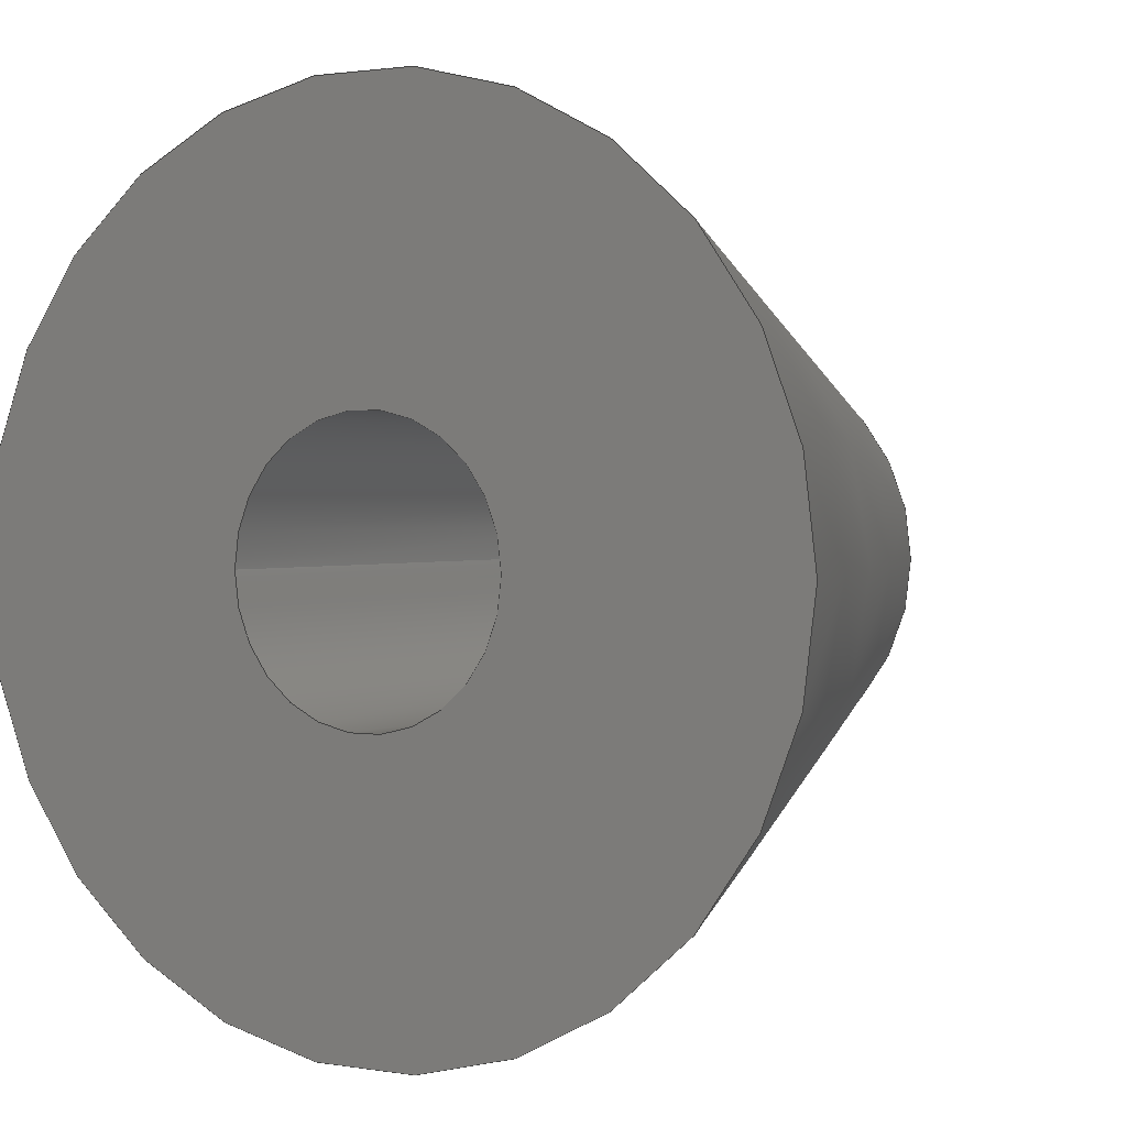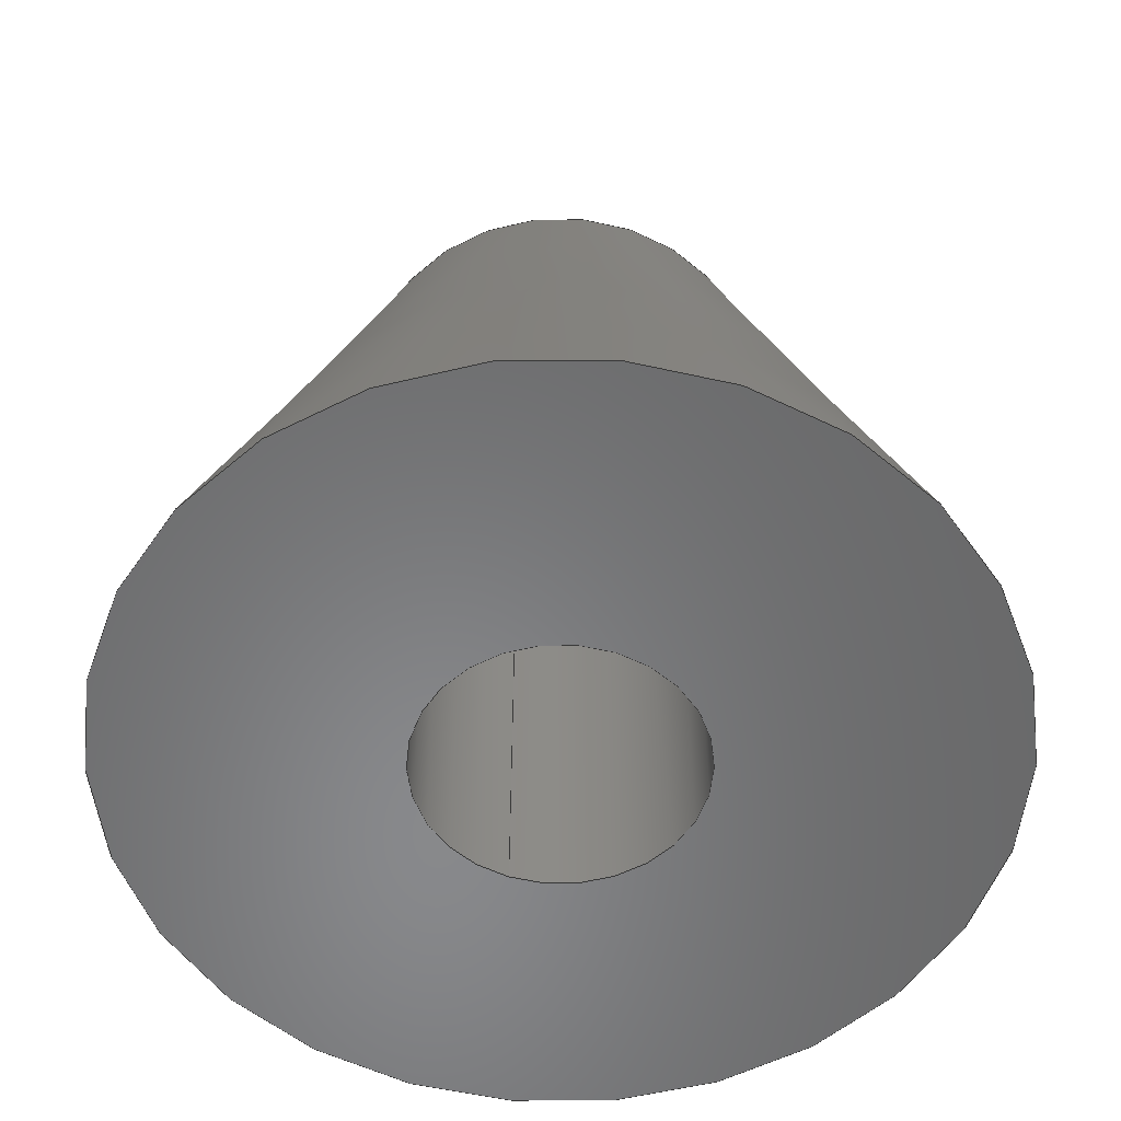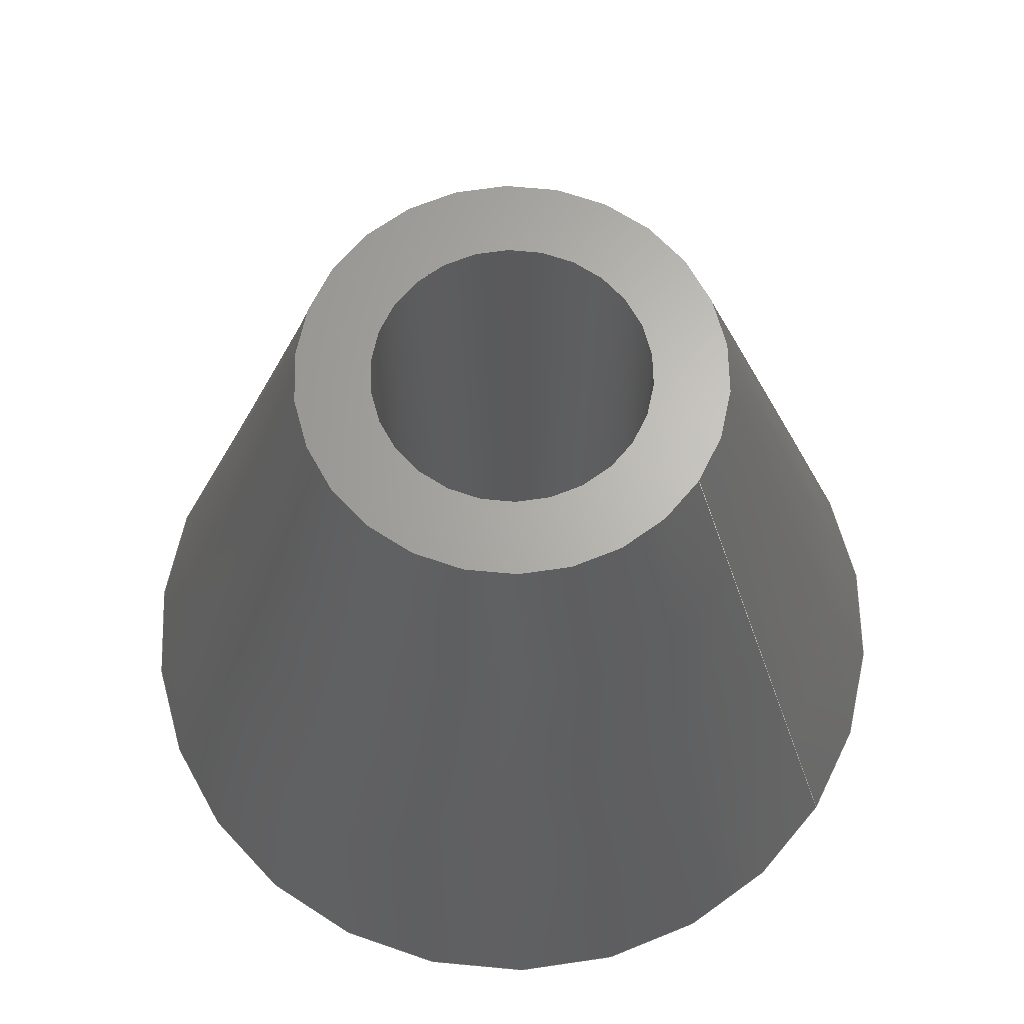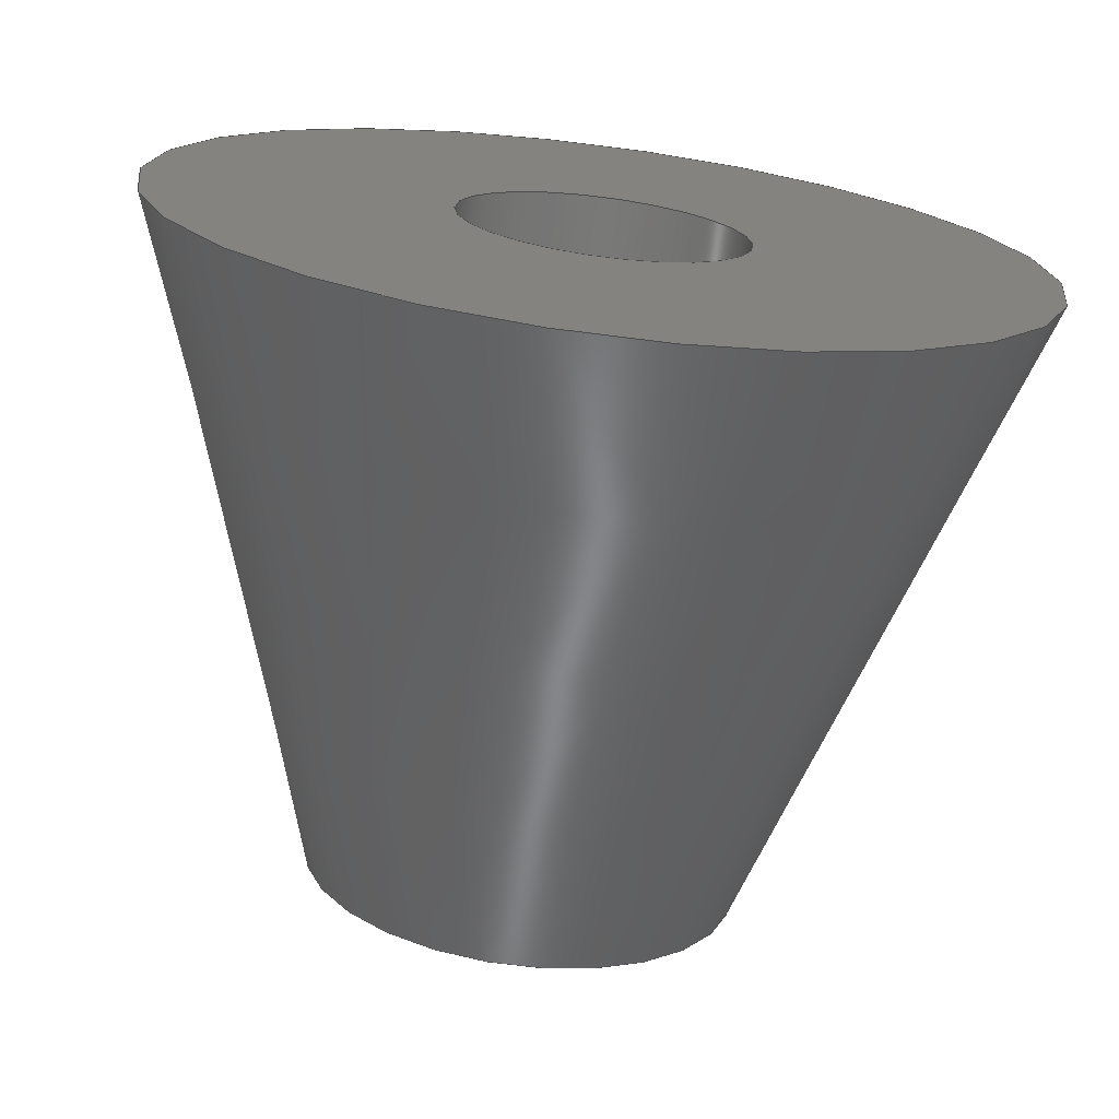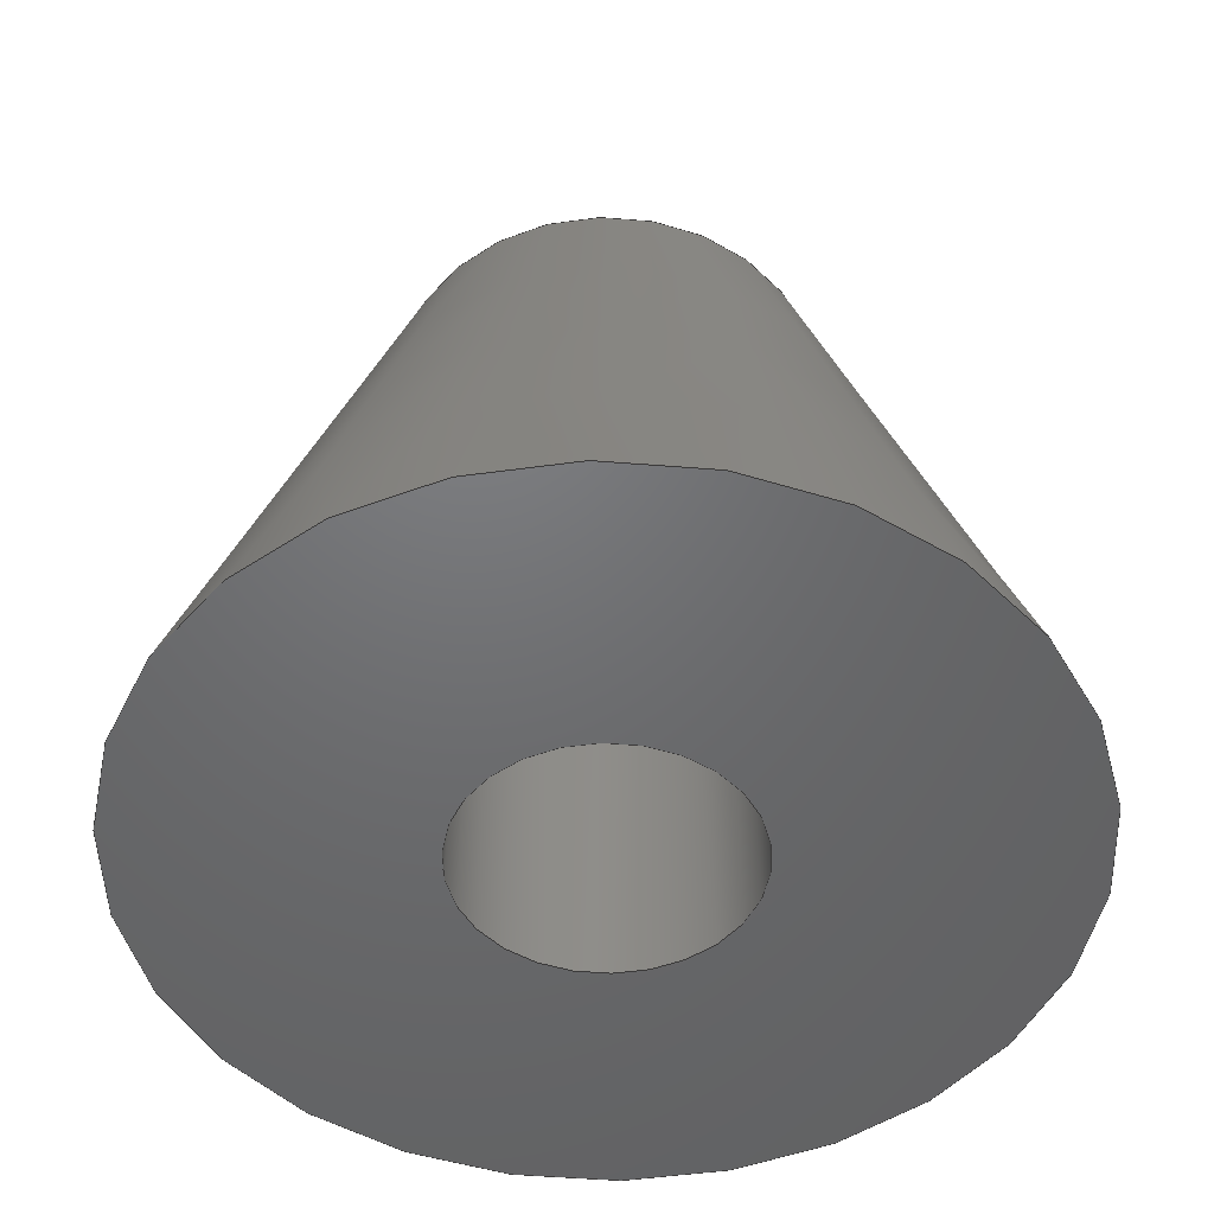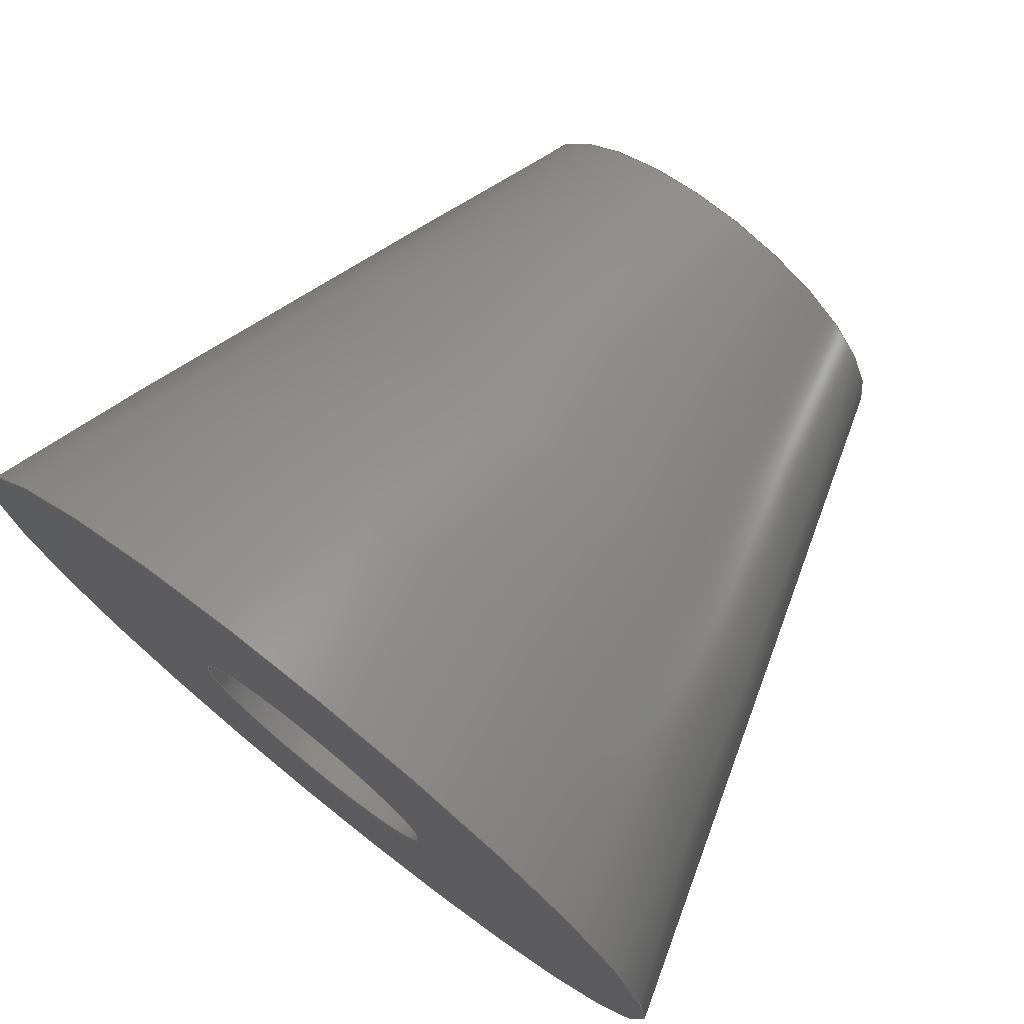
<metadata>
{"format":"step","ext":"step","renderer":"f3d","projection":"perspective","resolution":1024,"background":"white","views":[{"elev":1.5,"azim":-148.7,"up":"+Y"},{"elev":-55.1,"azim":-110.3,"up":"+Z"},{"elev":65.5,"azim":33.1,"up":"+Z"},{"elev":-71.6,"azim":172.8,"up":"+Y"},{"elev":-49.0,"azim":8.7,"up":"+Z"},{"elev":74.5,"azim":-141.5,"up":"+Y"}]}
</metadata>
<code>
ISO-10303-21;
DATA;
#1=PROPERTY_DEFINITION_REPRESENTATION(#5,#3);
#2=PROPERTY_DEFINITION_REPRESENTATION(#6,#4);
#3=REPRESENTATION('',(#7),#108);
#4=REPRESENTATION('',(#8),#108);
#5=PROPERTY_DEFINITION('pmi validation property','',#113);
#6=PROPERTY_DEFINITION('pmi validation property','',#113);
#7=VALUE_REPRESENTATION_ITEM('number of annotations',COUNT_MEASURE(0));
#8=VALUE_REPRESENTATION_ITEM('number of views',COUNT_MEASURE(0));
#9=SHAPE_REPRESENTATION_RELATIONSHIP('','',#66,#10);
#10=ADVANCED_BREP_SHAPE_REPRESENTATION('',(#64),#108);
#11=CYLINDRICAL_SURFACE('',#75,0.002125);
#12=PLANE('',#71);
#13=PLANE('',#73);
#14=ORIENTED_EDGE('',*,*,#22,.F.);
#15=ORIENTED_EDGE('',*,*,#23,.T.);
#16=ORIENTED_EDGE('',*,*,#24,.F.);
#17=ORIENTED_EDGE('',*,*,#22,.T.);
#18=ORIENTED_EDGE('',*,*,#25,.T.);
#19=ORIENTED_EDGE('',*,*,#23,.F.);
#20=ORIENTED_EDGE('',*,*,#24,.T.);
#21=ORIENTED_EDGE('',*,*,#25,.F.);
#22=EDGE_CURVE('',#26,#26,#30,.T.);
#23=EDGE_CURVE('',#27,#27,#31,.T.);
#24=EDGE_CURVE('',#28,#28,#32,.T.);
#25=EDGE_CURVE('',#29,#29,#33,.T.);
#26=VERTEX_POINT('',#97);
#27=VERTEX_POINT('',#99);
#28=VERTEX_POINT('',#102);
#29=VERTEX_POINT('',#105);
#30=CIRCLE('',#69,0.003253);
#31=CIRCLE('',#70,0.00655);
#32=CIRCLE('',#72,0.002125);
#33=CIRCLE('',#74,0.002125);
#34=EDGE_LOOP('',(#14));
#35=EDGE_LOOP('',(#15));
#36=EDGE_LOOP('',(#16));
#37=EDGE_LOOP('',(#17));
#38=EDGE_LOOP('',(#18));
#39=EDGE_LOOP('',(#19));
#40=EDGE_LOOP('',(#20));
#41=EDGE_LOOP('',(#21));
#42=FACE_BOUND('',#34,.T.);
#43=FACE_BOUND('',#35,.T.);
#44=FACE_BOUND('',#36,.T.);
#45=FACE_BOUND('',#37,.T.);
#46=FACE_BOUND('',#38,.T.);
#47=FACE_BOUND('',#39,.T.);
#48=FACE_BOUND('',#40,.T.);
#49=FACE_BOUND('',#41,.T.);
#50=CONICAL_SURFACE('',#68,0.00655,0.3185);
#51=ADVANCED_FACE('',(#42,#43),#50,.T.);
#52=ADVANCED_FACE('',(#44,#45),#12,.T.);
#53=ADVANCED_FACE('',(#46,#47),#13,.F.);
#54=ADVANCED_FACE('',(#48,#49),#11,.F.);
#55=CLOSED_SHELL('',(#51,#52,#53,#54));
#56=STYLED_ITEM('',(#57),#64);
#57=PRESENTATION_STYLE_ASSIGNMENT((#58));
#58=SURFACE_STYLE_USAGE(.BOTH.,#59);
#59=SURFACE_SIDE_STYLE('',(#60));
#60=SURFACE_STYLE_FILL_AREA(#61);
#61=FILL_AREA_STYLE('',(#62));
#62=FILL_AREA_STYLE_COLOUR('',#63);
#63=COLOUR_RGB('',0.6157,0.8118,0.9294);
#64=MANIFOLD_SOLID_BREP('IdlerSpacer_A',#55);
#65=SHAPE_DEFINITION_REPRESENTATION(#113,#66);
#66=SHAPE_REPRESENTATION('IdlerSpacer_A',(#67),#108);
#67=AXIS2_PLACEMENT_3D('',#94,#76,#77);
#68=AXIS2_PLACEMENT_3D('',#95,#78,#79);
#69=AXIS2_PLACEMENT_3D('',#96,#80,#81);
#70=AXIS2_PLACEMENT_3D('',#98,#82,#83);
#71=AXIS2_PLACEMENT_3D('',#100,#84,#85);
#72=AXIS2_PLACEMENT_3D('',#101,#86,#87);
#73=AXIS2_PLACEMENT_3D('',#103,#88,#89);
#74=AXIS2_PLACEMENT_3D('',#104,#90,#91);
#75=AXIS2_PLACEMENT_3D('',#106,#92,#93);
#76=DIRECTION('',(0,0,1));
#77=DIRECTION('',(1,0,0));
#78=DIRECTION('',(0,0,-1));
#79=DIRECTION('',(-1,0,0));
#80=DIRECTION('',(0,0,1));
#81=DIRECTION('',(1,0,0));
#82=DIRECTION('',(0,0,1));
#83=DIRECTION('',(1,0,0));
#84=DIRECTION('',(0,0,1));
#85=DIRECTION('',(1,0,0));
#86=DIRECTION('',(0,0,1));
#87=DIRECTION('',(1,0,0));
#88=DIRECTION('',(0,0,1));
#89=DIRECTION('',(1,0,0));
#90=DIRECTION('',(0,0,1));
#91=DIRECTION('',(1,0,0));
#92=DIRECTION('',(0,0,1));
#93=DIRECTION('',(1,0,0));
#94=CARTESIAN_POINT('',(0,0,0));
#95=CARTESIAN_POINT('',(0,4.011e-19,0));
#96=CARTESIAN_POINT('',(0,1.992e-19,0.01));
#97=CARTESIAN_POINT('',(0.003253,1.992e-19,0.01));
#98=CARTESIAN_POINT('',(0,4.011e-19,0));
#99=CARTESIAN_POINT('',(0.00655,4.011e-19,0));
#100=CARTESIAN_POINT('',(0,0,0.01));
#101=CARTESIAN_POINT('',(0,3.293e-19,0.01));
#102=CARTESIAN_POINT('',(0.002125,3.293e-19,0.01));
#103=CARTESIAN_POINT('',(0,0,0));
#104=CARTESIAN_POINT('',(0,3.293e-19,0));
#105=CARTESIAN_POINT('',(0.002125,3.293e-19,0));
#106=CARTESIAN_POINT('',(0,3.293e-19,-0.01106));
#107=MECHANICAL_DESIGN_GEOMETRIC_PRESENTATION_REPRESENTATION('',(#56),#108);
#108=(
GEOMETRIC_REPRESENTATION_CONTEXT(3)
GLOBAL_UNCERTAINTY_ASSIGNED_CONTEXT((#109))
GLOBAL_UNIT_ASSIGNED_CONTEXT((#112,#111,#110))
REPRESENTATION_CONTEXT('IdlerSpacer_A','TOP_LEVEL_ASSEMBLY_PART')
);
#109=UNCERTAINTY_MEASURE_WITH_UNIT(LENGTH_MEASURE(5e-06),#112,
'DISTANCE_ACCURACY_VALUE','Maximum Tolerance applied to model');
#110=(
NAMED_UNIT(*)
SI_UNIT($,.STERADIAN.)
SOLID_ANGLE_UNIT()
);
#111=(
NAMED_UNIT(*)
PLANE_ANGLE_UNIT()
SI_UNIT($,.RADIAN.)
);
#112=(
LENGTH_UNIT()
NAMED_UNIT(*)
SI_UNIT($,.METRE.)
);
#113=PRODUCT_DEFINITION_SHAPE('','',#114);
#114=PRODUCT_DEFINITION('','',#116,#115);
#115=PRODUCT_DEFINITION_CONTEXT('',#122,'design');
#116=PRODUCT_DEFINITION_FORMATION_WITH_SPECIFIED_SOURCE('','',#118,
 .NOT_KNOWN.);
#117=PRODUCT_RELATED_PRODUCT_CATEGORY('','',(#118));
#118=PRODUCT('IdlerSpacer_A','IdlerSpacer_A','IdlerSpacer_A',(#120));
#119=PRODUCT_CATEGORY('','');
#120=PRODUCT_CONTEXT('',#122,'mechanical');
#121=APPLICATION_PROTOCOL_DEFINITION('international standard',
'automotive_design',2010,#122);
#122=APPLICATION_CONTEXT(
'core data for automotive mechanical design processes');
ENDSEC;
END-ISO-10303-21;

</code>
